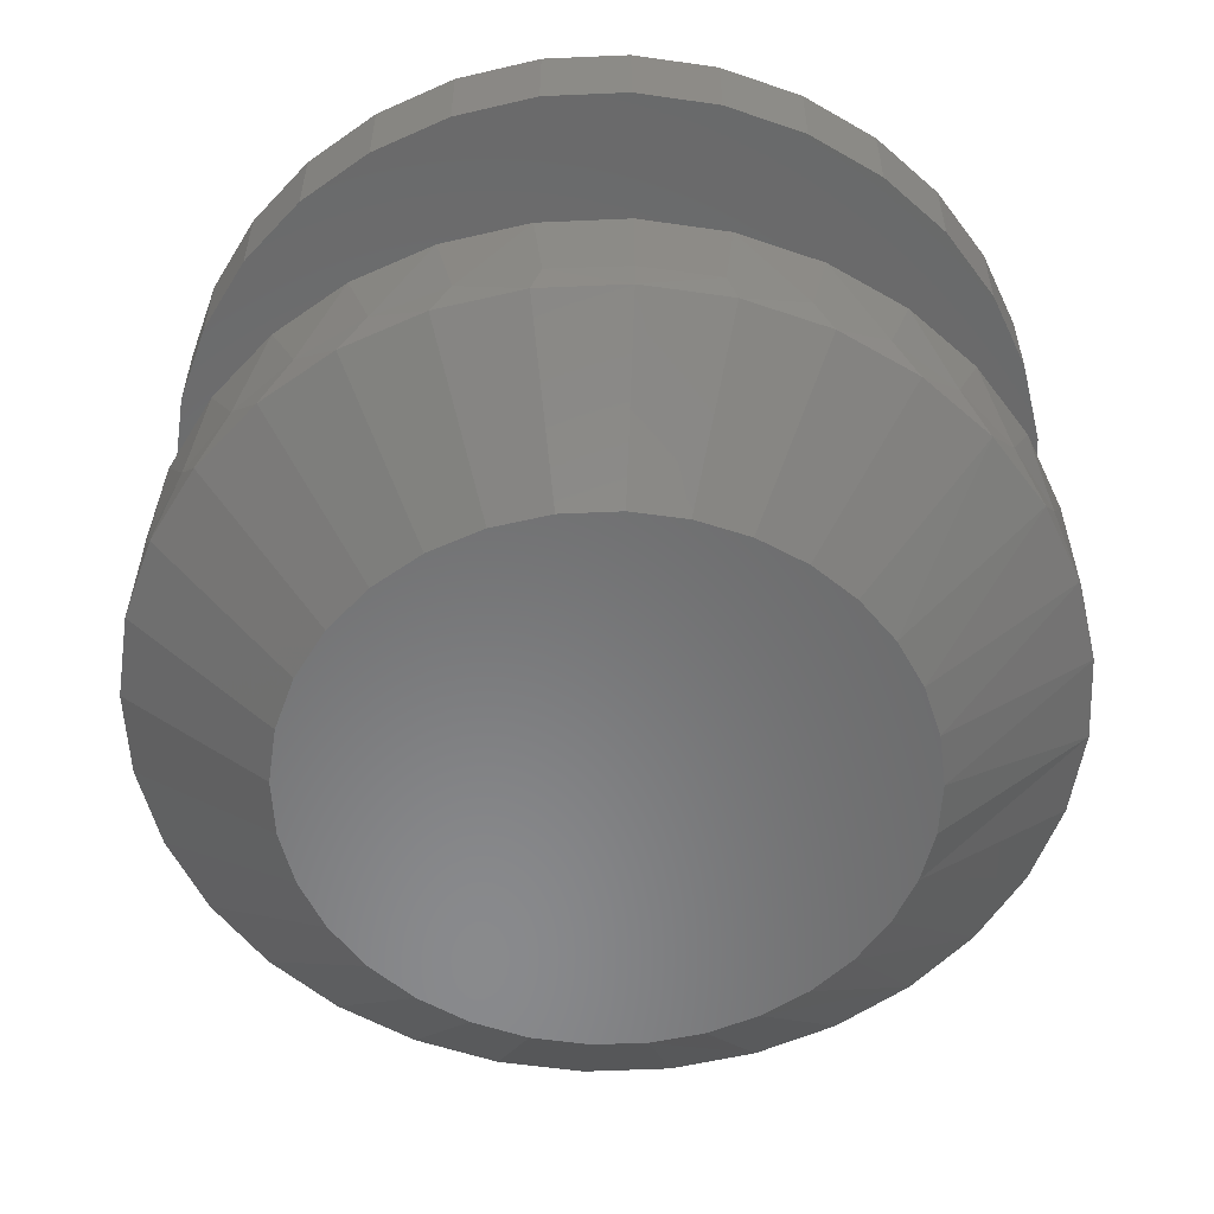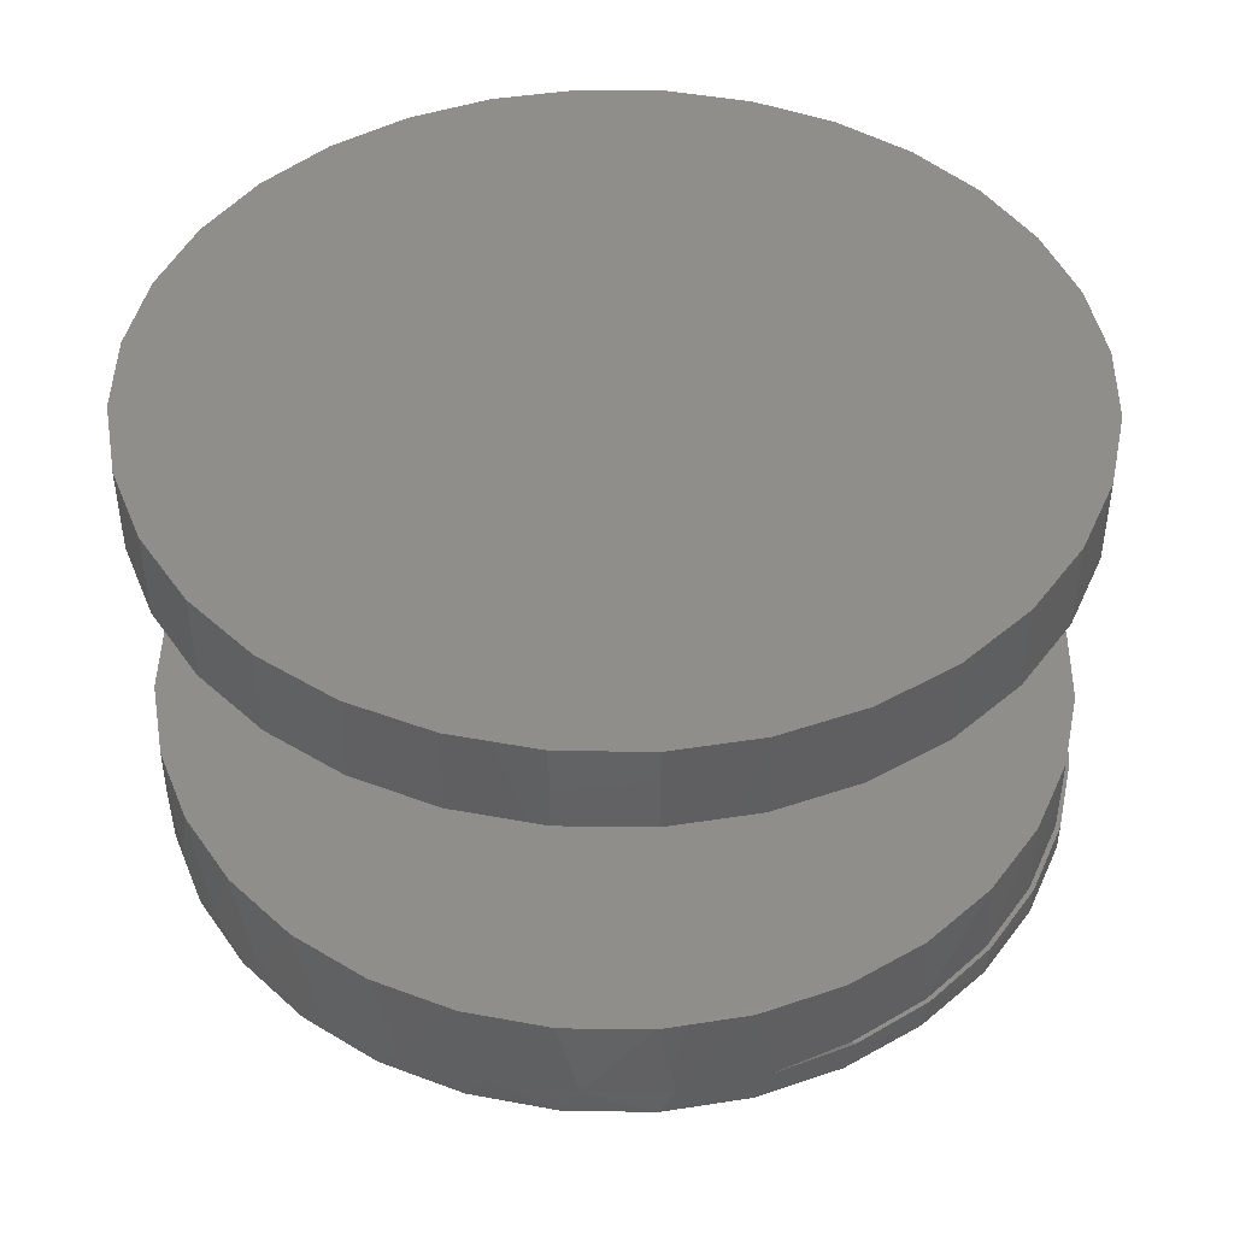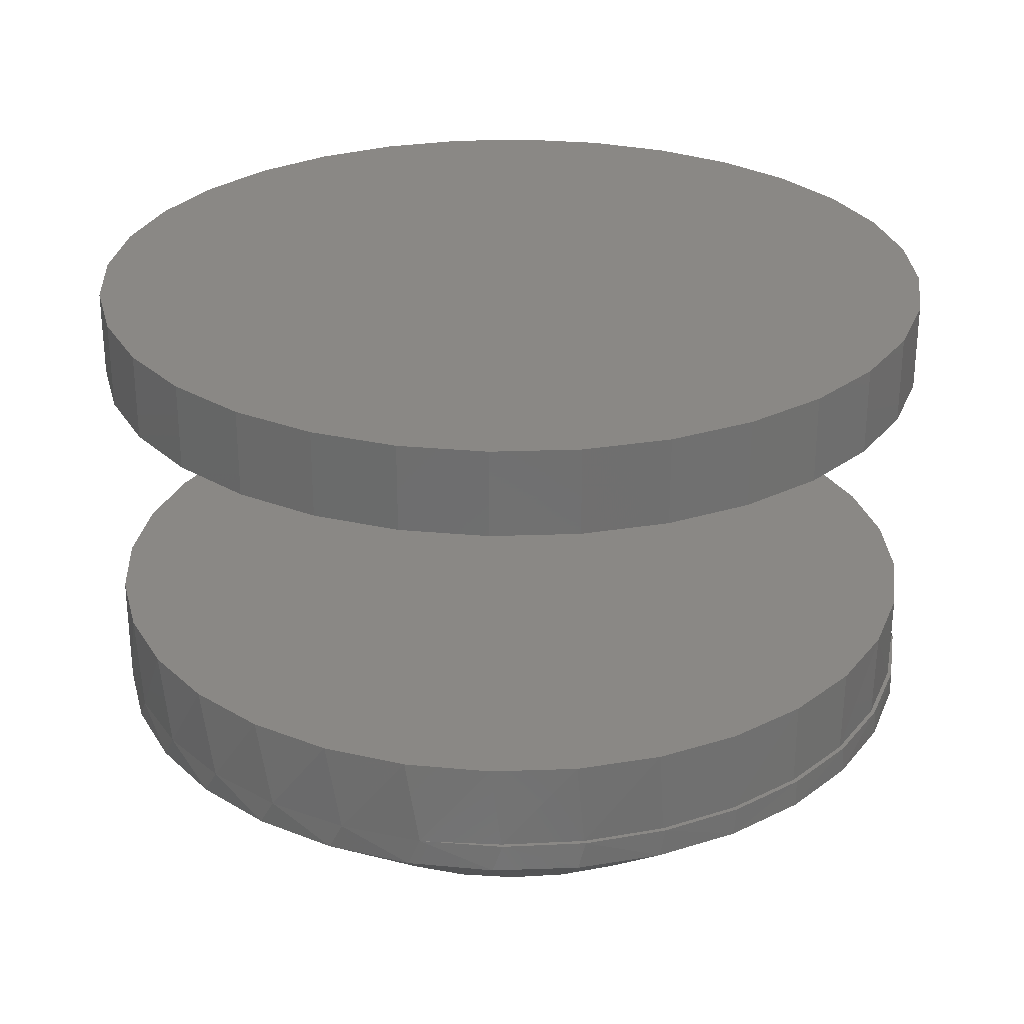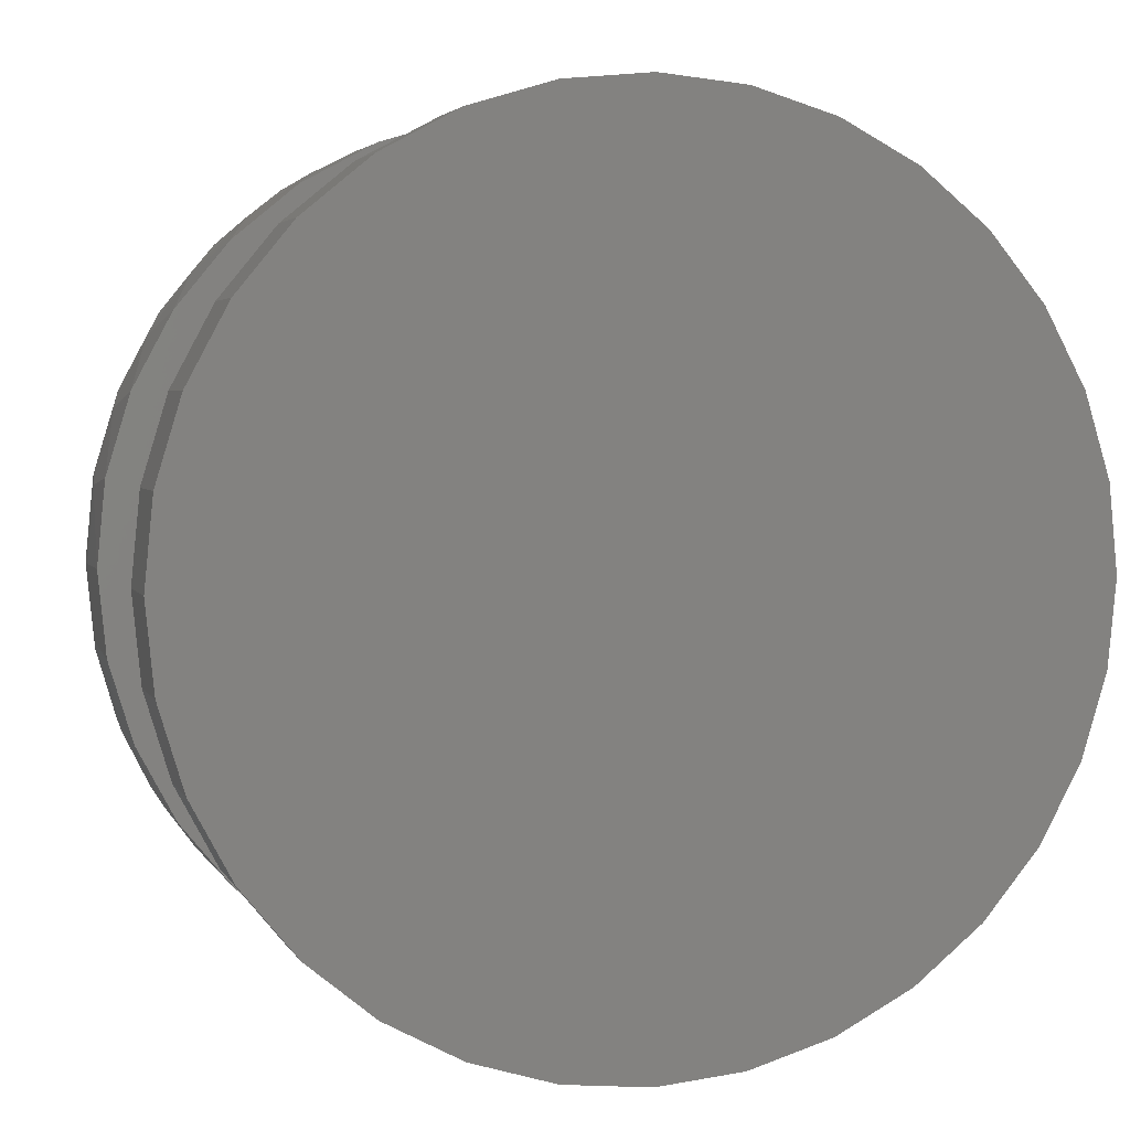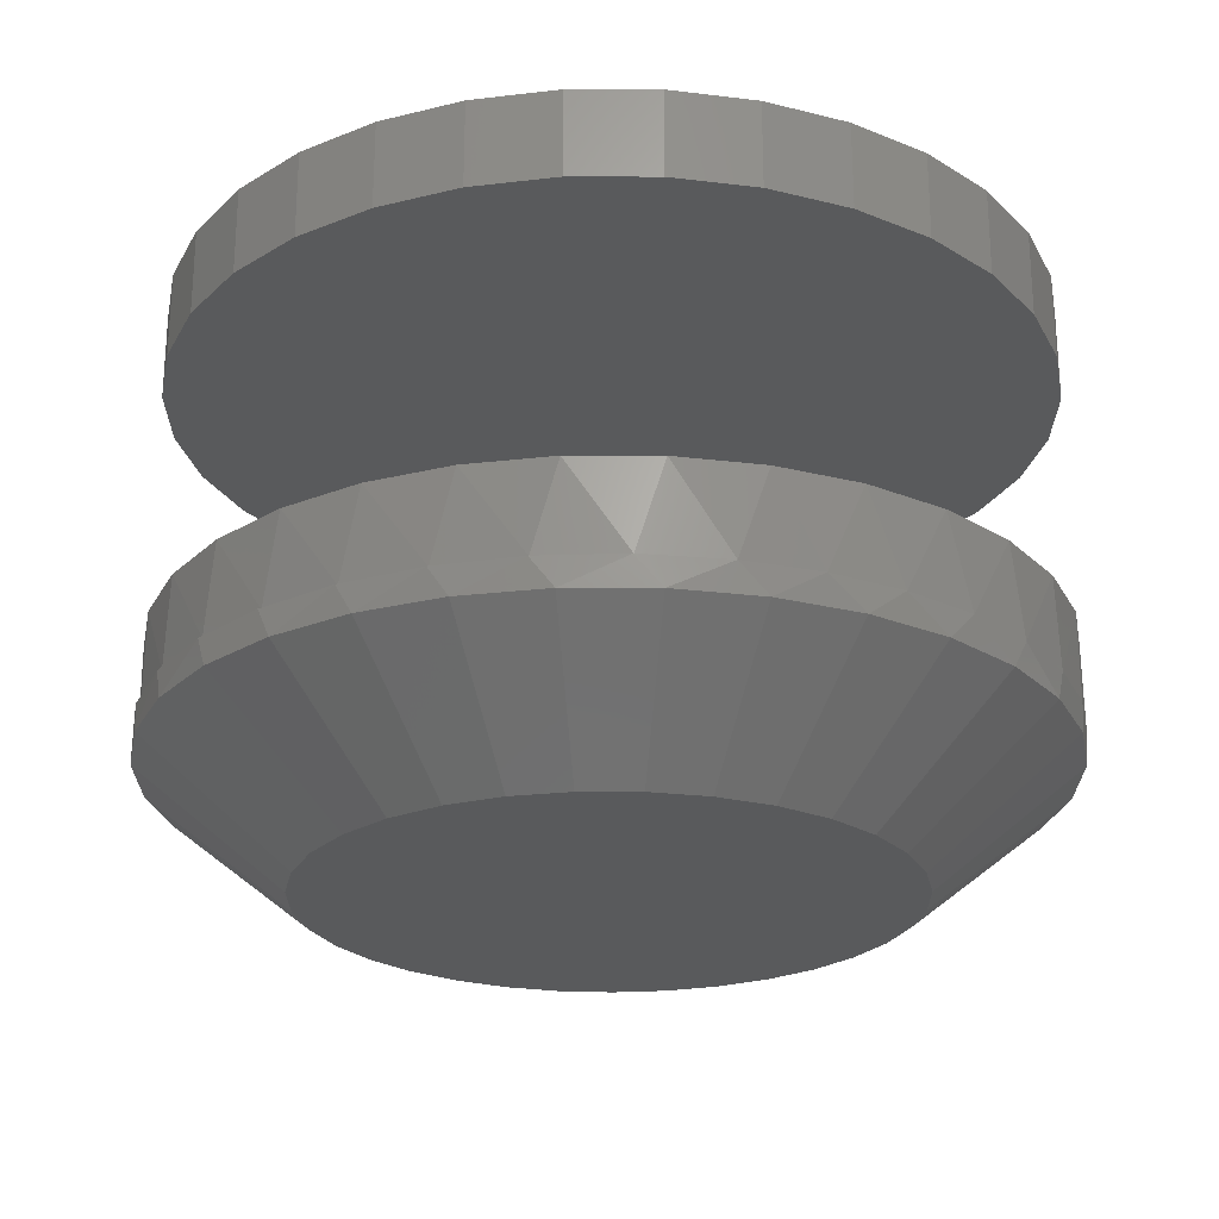
<metadata>
{"format":"stl","ext":"stl","renderer":"f3d","projection":"perspective","resolution":1024,"background":"white","views":[{"elev":-55.8,"azim":87.0,"up":"+Y"},{"elev":45.1,"azim":-162.2,"up":"+Y"},{"elev":27.8,"azim":-132.4,"up":"+Y"},{"elev":3.6,"azim":164.2,"up":"+Z"},{"elev":-23.9,"azim":16.7,"up":"+Y"}]}
</metadata>
<code>
# stl→obj: 210 verts, 398 faces
v -0.01697 -0.1562 0.07703
v 0.01368 -0.1562 0.07703
v -0.001645 -0.1562 0.07854
v -0.0317 -0.1562 0.07256
v 0.02841 -0.1562 0.07256
v -0.04528 -0.1562 0.0653
v 0.04199 -0.1562 0.0653
v -0.05718 -0.1562 0.05553
v 0.05389 -0.1562 0.05553
v 0.05639 -0.1562 -0.05291
v -0.04897 -0.1562 -0.06267
v 0.04568 -0.1562 -0.06267
v -0.03665 -0.1562 -0.0703
v 0.03336 -0.1562 -0.0703
v -0.02314 -0.1562 -0.07554
v 0.01985 -0.1562 -0.07554
v -0.008891 -0.1562 -0.0782
v 0.005602 -0.1562 -0.0782
v 0.06366 -0.1562 0.04363
v -0.06695 -0.1562 0.04363
v 0.07091 -0.1562 0.03005
v -0.0742 -0.1562 0.03005
v 0.07538 -0.1562 0.01532
v -0.07867 -0.1562 0.01532
v 0.07689 -0.1562 -6.893e-17
v -0.08018 -0.1562 2.267e-07
v 0.07555 -0.1562 -0.01443
v -0.07884 -0.1562 -0.01443
v 0.07159 -0.1562 -0.02837
v -0.07488 -0.1562 -0.02837
v 0.06513 -0.1562 -0.04134
v -0.06842 -0.1562 -0.04134
v -0.05968 -0.1562 -0.05291
v 0.116 -0.125 -4.93e-17
v 0.1146 -0.1172 -0.02041
v 0.1164 -0.1172 -1.581e-16
v 0.1137 -0.125 -0.02294
v 0.1093 -0.1172 -0.04019
v 0.107 -0.125 -0.045
v 0.1006 -0.1172 -0.05875
v 0.09613 -0.125 -0.06533
v 0.0888 -0.1172 -0.07551
v 0.08151 -0.125 -0.08315
v 0.07428 -0.1172 -0.08996
v 0.06369 -0.125 -0.09778
v 0.03712 -0.1172 -0.111
v 0.04336 -0.125 -0.1086
v 0.0213 -0.125 -0.1153
v 0.01538 -0.1172 -0.1164
v -0.001645 -0.125 -0.1176
v -0.006981 -0.1172 -0.1175
v -0.02459 -0.125 -0.1153
v -0.02915 -0.1172 -0.1143
v -0.04665 -0.125 -0.1086
v -0.05032 -0.1172 -0.1071
v -0.06698 -0.125 -0.09778
v -0.06973 -0.1172 -0.09589
v -0.0848 -0.125 -0.08315
v -0.08667 -0.1172 -0.08125
v -0.09942 -0.125 -0.06533
v -0.1005 -0.1172 -0.06366
v -0.1103 -0.125 -0.045
v -0.1108 -0.1172 -0.04377
v -0.117 -0.125 -0.02294
v 0.05746 -0.1172 -0.1017
v -0.1192 -0.125 8.308e-18
v -0.1192 -0.1172 8.308e-18
v -0.1171 -0.1172 -0.02229
v 0.1146 -0.1172 0.02041
v 0.1137 -0.125 0.02294
v -0.1103 -0.125 0.045
v -0.09942 -0.125 0.06533
v -0.1005 -0.1172 0.06366
v -0.08667 -0.1172 0.08125
v -0.0848 -0.125 0.08315
v -0.06973 -0.1172 0.09589
v -0.06698 -0.125 0.09778
v -0.05032 -0.1172 0.1071
v -0.04665 -0.125 0.1086
v -0.02915 -0.1172 0.1143
v -0.02459 -0.125 0.1153
v -0.006981 -0.1172 0.1175
v -0.001645 -0.125 0.1176
v 0.01538 -0.1172 0.1164
v 0.0213 -0.125 0.1153
v 0.03712 -0.1172 0.111
v 0.04336 -0.125 0.1086
v 0.06369 -0.125 0.09778
v 0.08151 -0.125 0.08315
v 0.07428 -0.1172 0.08996
v 0.0888 -0.1172 0.07551
v 0.09613 -0.125 0.06533
v 0.1006 -0.1172 0.05875
v 0.107 -0.125 0.045
v 0.1093 -0.1172 0.04019
v 0.05746 -0.1172 0.1017
v -0.1171 -0.1172 0.02229
v -0.117 -0.125 0.02294
v -0.1108 -0.1172 0.04377
v -0.08572 -0.1172 0.08077
v -0.09946 -0.1172 0.06327
v -0.1096 -0.1172 0.04349
v -0.1159 -0.1172 0.02215
v -0.1159 -0.1172 -0.02215
v -0.118 -0.1172 2.403e-16
v -0.1096 -0.1172 -0.04349
v -0.09946 -0.1172 -0.06327
v -0.08572 -0.1172 -0.08077
v 0.1141 -0.09375 -0.02286
v 0.1074 -0.09375 -0.04485
v 0.09662 -0.09375 -0.06511
v 0.08204 -0.09375 -0.08286
v 0.06428 -0.09375 -0.09744
v 0.02204 -0.09375 -0.1149
v 0.04402 -0.09375 -0.1083
v -0.0008224 -0.09375 -0.1172
v -0.02368 -0.09375 -0.1149
v -0.04567 -0.09375 -0.1083
v -0.06593 -0.09375 -0.09744
v -0.08369 -0.09375 -0.08286
v -0.09826 -0.09375 -0.06511
v -0.1091 -0.09375 -0.04485
v 0.1164 -0.09375 -2.909e-16
v -0.118 -0.09375 2.403e-16
v -0.1158 -0.09375 -0.02286
v -0.1091 -0.09375 0.04485
v -0.09826 -0.09375 0.06511
v -0.08369 -0.09375 0.08286
v -0.06893 -0.1172 0.09536
v -0.06593 -0.09375 0.09744
v -0.04968 -0.1172 0.1065
v -0.04567 -0.09375 0.1083
v -0.02867 -0.1172 0.1138
v -0.02368 -0.09375 0.1149
v -0.006657 -0.1172 0.117
v -0.0008224 -0.09375 0.1172
v 0.01557 -0.1172 0.116
v 0.02204 -0.09375 0.1149
v 0.0372 -0.1172 0.1108
v 0.04402 -0.09375 0.1083
v 0.06428 -0.09375 0.09744
v 0.08204 -0.09375 0.08286
v 0.09662 -0.09375 0.06511
v 0.1074 -0.09375 0.04485
v 0.1141 -0.09375 0.02286
v -0.1158 -0.09375 0.02286
v -0.118 7.373e-18 2.403e-16
v -0.118 -0.02344 2.403e-16
v -0.1158 7.498e-18 0.02286
v -0.1158 -0.02344 0.02286
v -0.1091 7.868e-18 0.04485
v -0.1091 -0.02344 0.04485
v -0.09826 8.469e-18 0.06511
v -0.09826 -0.02344 0.06511
v -0.08369 9.278e-18 0.08286
v -0.08369 -0.02344 0.08286
v -0.06593 1.026e-17 0.09744
v -0.06593 -0.02344 0.09744
v -0.04567 1.139e-17 0.1083
v -0.04567 -0.02344 0.1083
v -0.02368 1.261e-17 0.1149
v -0.02368 -0.02344 0.1149
v -0.0008224 1.388e-17 0.1172
v -0.0008224 -0.02344 0.1172
v 0.02204 1.515e-17 0.1149
v 0.02204 -0.02344 0.1149
v 0.04402 1.637e-17 0.1083
v 0.04402 -0.02344 0.1083
v 0.06428 1.749e-17 0.09744
v 0.06428 -0.02344 0.09744
v 0.08204 1.848e-17 0.08286
v 0.08204 -0.02344 0.08286
v 0.09662 1.929e-17 0.06511
v 0.09662 -0.02344 0.06511
v 0.1074 1.989e-17 0.04485
v 0.1074 -0.02344 0.04485
v 0.1141 2.026e-17 0.02286
v 0.1141 -0.02344 0.02286
v 0.1164 2.038e-17 -1.581e-16
v 0.1164 -0.02344 -1.581e-16
v 0.1141 2.026e-17 -0.02286
v 0.1141 -0.02344 -0.02286
v 0.1074 1.989e-17 -0.04485
v 0.1074 -0.02344 -0.04485
v 0.09662 1.929e-17 -0.06511
v 0.09662 -0.02344 -0.06511
v 0.08204 1.848e-17 -0.08286
v 0.08204 -0.02344 -0.08286
v 0.06428 1.749e-17 -0.09744
v 0.06428 -0.02344 -0.09744
v 0.04402 1.637e-17 -0.1083
v 0.04402 -0.02344 -0.1083
v 0.02204 1.515e-17 -0.1149
v 0.02204 -0.02344 -0.1149
v -0.0008224 1.388e-17 -0.1172
v -0.0008224 -0.02344 -0.1172
v -0.02368 1.261e-17 -0.1149
v -0.02368 -0.02344 -0.1149
v -0.04567 1.139e-17 -0.1083
v -0.04567 -0.02344 -0.1083
v -0.06593 1.026e-17 -0.09744
v -0.06593 -0.02344 -0.09744
v -0.08369 9.278e-18 -0.08286
v -0.08369 -0.02344 -0.08286
v -0.09826 8.469e-18 -0.06511
v -0.09826 -0.02344 -0.06511
v -0.1091 7.868e-18 -0.04485
v -0.1091 -0.02344 -0.04485
v -0.1158 7.498e-18 -0.02286
v -0.1158 -0.02344 -0.02286
f 1 2 3
f 2 1 4
f 2 4 5
f 5 4 6
f 5 6 7
f 7 6 8
f 7 8 9
f 10 11 12
f 12 11 13
f 12 13 14
f 14 13 15
f 14 15 16
f 16 15 17
f 16 17 18
f 9 8 19
f 19 8 20
f 19 20 21
f 21 20 22
f 21 22 23
f 23 22 24
f 23 24 25
f 25 24 26
f 25 26 27
f 27 26 28
f 27 28 29
f 29 28 30
f 29 30 31
f 31 30 32
f 31 32 10
f 10 32 33
f 10 33 11
f 34 35 36
f 34 37 35
f 38 35 37
f 37 39 38
f 40 38 39
f 39 41 40
f 42 40 41
f 41 43 42
f 42 43 44
f 44 43 45
f 46 47 48
f 46 48 49
f 49 48 50
f 49 50 51
f 51 50 52
f 51 52 53
f 53 52 54
f 53 54 55
f 55 54 56
f 55 56 57
f 57 56 58
f 57 58 59
f 59 58 60
f 59 60 61
f 61 60 62
f 61 62 63
f 63 62 64
f 65 44 45
f 65 45 47
f 65 47 46
f 66 67 64
f 64 67 68
f 64 68 63
f 34 69 70
f 34 36 69
f 71 72 73
f 74 73 72
f 72 75 74
f 76 74 75
f 75 77 76
f 78 76 77
f 77 79 78
f 80 78 79
f 79 81 80
f 82 80 81
f 81 83 82
f 84 82 83
f 83 85 84
f 86 84 85
f 85 87 86
f 88 89 90
f 91 90 89
f 89 92 91
f 91 92 93
f 93 92 94
f 93 94 95
f 95 94 70
f 95 70 69
f 96 86 87
f 96 87 88
f 96 88 90
f 67 66 97
f 97 66 98
f 97 98 99
f 99 98 71
f 99 71 73
f 7 87 5
f 1 3 81
f 3 2 83
f 83 81 3
f 71 20 72
f 20 71 22
f 22 71 98
f 22 98 24
f 24 98 66
f 24 66 26
f 21 92 19
f 92 21 94
f 94 21 23
f 94 23 70
f 70 23 25
f 70 25 34
f 87 7 88
f 88 7 9
f 88 9 89
f 89 9 19
f 89 19 92
f 83 2 85
f 85 2 5
f 85 5 87
f 77 4 79
f 79 4 1
f 79 1 81
f 4 77 6
f 6 77 75
f 6 75 8
f 8 75 72
f 8 72 20
f 56 54 13
f 11 56 13
f 11 58 56
f 52 50 15
f 15 54 52
f 13 54 15
f 50 48 18
f 17 50 18
f 47 45 14
f 16 47 14
f 16 48 47
f 18 48 16
f 45 43 12
f 14 45 12
f 17 15 50
f 12 43 10
f 10 43 41
f 10 41 31
f 31 41 39
f 31 39 29
f 29 39 37
f 29 37 27
f 27 37 34
f 27 34 25
f 30 60 32
f 60 30 62
f 62 30 28
f 62 28 64
f 64 28 26
f 64 26 66
f 11 33 58
f 58 33 32
f 58 32 60
f 73 74 100
f 101 73 100
f 99 73 101
f 102 99 101
f 97 99 102
f 103 97 102
f 104 68 105
f 63 68 104
f 106 63 104
f 61 63 106
f 107 61 106
f 59 61 107
f 108 59 107
f 67 97 103
f 67 103 105
f 67 105 68
f 109 38 110
f 110 38 40
f 110 40 111
f 111 40 42
f 111 42 112
f 112 42 44
f 112 44 113
f 114 115 46
f 46 49 114
f 116 114 49
f 49 51 116
f 117 116 51
f 51 53 117
f 118 117 53
f 53 55 118
f 119 118 55
f 55 57 119
f 120 119 57
f 57 108 120
f 121 120 108
f 108 107 121
f 122 121 107
f 65 46 115
f 65 115 113
f 65 113 44
f 123 36 109
f 109 36 35
f 109 35 38
f 105 124 104
f 104 124 125
f 104 125 106
f 106 125 122
f 106 122 107
f 126 101 127
f 127 101 100
f 127 100 128
f 128 100 129
f 128 129 130
f 130 129 131
f 130 131 132
f 132 131 133
f 132 133 134
f 134 133 135
f 134 135 136
f 136 135 137
f 136 137 138
f 138 137 139
f 138 139 140
f 141 90 142
f 90 91 142
f 143 142 91
f 91 93 143
f 144 143 93
f 93 95 144
f 145 144 95
f 96 90 141
f 96 141 140
f 96 140 139
f 124 105 146
f 146 105 103
f 146 103 126
f 126 103 102
f 126 102 101
f 36 123 69
f 69 123 145
f 69 145 95
f 147 148 149
f 149 148 150
f 149 150 151
f 151 150 152
f 151 152 153
f 153 152 154
f 153 154 155
f 155 154 156
f 155 156 157
f 157 156 158
f 157 158 159
f 159 158 160
f 159 160 161
f 161 160 162
f 161 162 163
f 163 162 164
f 163 164 165
f 165 164 166
f 165 166 167
f 167 166 168
f 167 168 169
f 169 168 170
f 169 170 171
f 171 170 172
f 171 172 173
f 173 172 174
f 173 174 175
f 175 174 176
f 175 176 177
f 177 176 178
f 177 178 179
f 179 178 180
f 179 180 181
f 181 180 182
f 181 182 183
f 183 182 184
f 183 184 185
f 185 184 186
f 185 186 187
f 187 186 188
f 187 188 189
f 189 188 190
f 189 190 191
f 191 190 192
f 191 192 193
f 193 192 194
f 193 194 195
f 195 194 196
f 195 196 197
f 197 196 198
f 197 198 199
f 199 198 200
f 199 200 201
f 201 200 202
f 201 202 203
f 203 202 204
f 203 204 205
f 205 204 206
f 205 206 207
f 207 206 208
f 207 208 209
f 209 208 210
f 209 210 147
f 147 210 148
f 162 166 164
f 166 162 160
f 166 160 168
f 168 160 158
f 168 158 170
f 190 200 192
f 192 200 198
f 192 198 194
f 194 198 196
f 170 158 172
f 172 158 156
f 172 156 174
f 174 156 154
f 174 154 176
f 176 154 152
f 176 152 178
f 178 152 150
f 178 150 180
f 180 150 148
f 180 148 182
f 182 148 210
f 182 210 184
f 184 210 208
f 184 208 186
f 186 208 206
f 186 206 188
f 188 206 204
f 188 204 190
f 190 204 202
f 190 202 200
f 136 138 134
f 132 134 138
f 140 132 138
f 130 132 140
f 141 130 140
f 115 118 113
f 117 118 115
f 114 117 115
f 116 117 114
f 118 119 113
f 113 119 120
f 113 120 112
f 112 120 121
f 112 121 111
f 111 121 122
f 111 122 110
f 110 122 125
f 110 125 109
f 109 125 124
f 109 124 123
f 123 124 146
f 123 146 145
f 145 146 126
f 145 126 144
f 144 126 127
f 144 127 143
f 143 127 128
f 143 128 142
f 142 128 130
f 142 130 141
f 163 165 161
f 159 161 165
f 167 159 165
f 157 159 167
f 169 157 167
f 191 199 189
f 197 199 191
f 193 197 191
f 195 197 193
f 199 201 189
f 189 201 203
f 189 203 187
f 187 203 205
f 187 205 185
f 185 205 207
f 185 207 183
f 183 207 209
f 183 209 181
f 181 209 147
f 181 147 179
f 179 147 149
f 179 149 177
f 177 149 151
f 177 151 175
f 175 151 153
f 175 153 173
f 173 153 155
f 173 155 171
f 171 155 157
f 171 157 169

</code>
